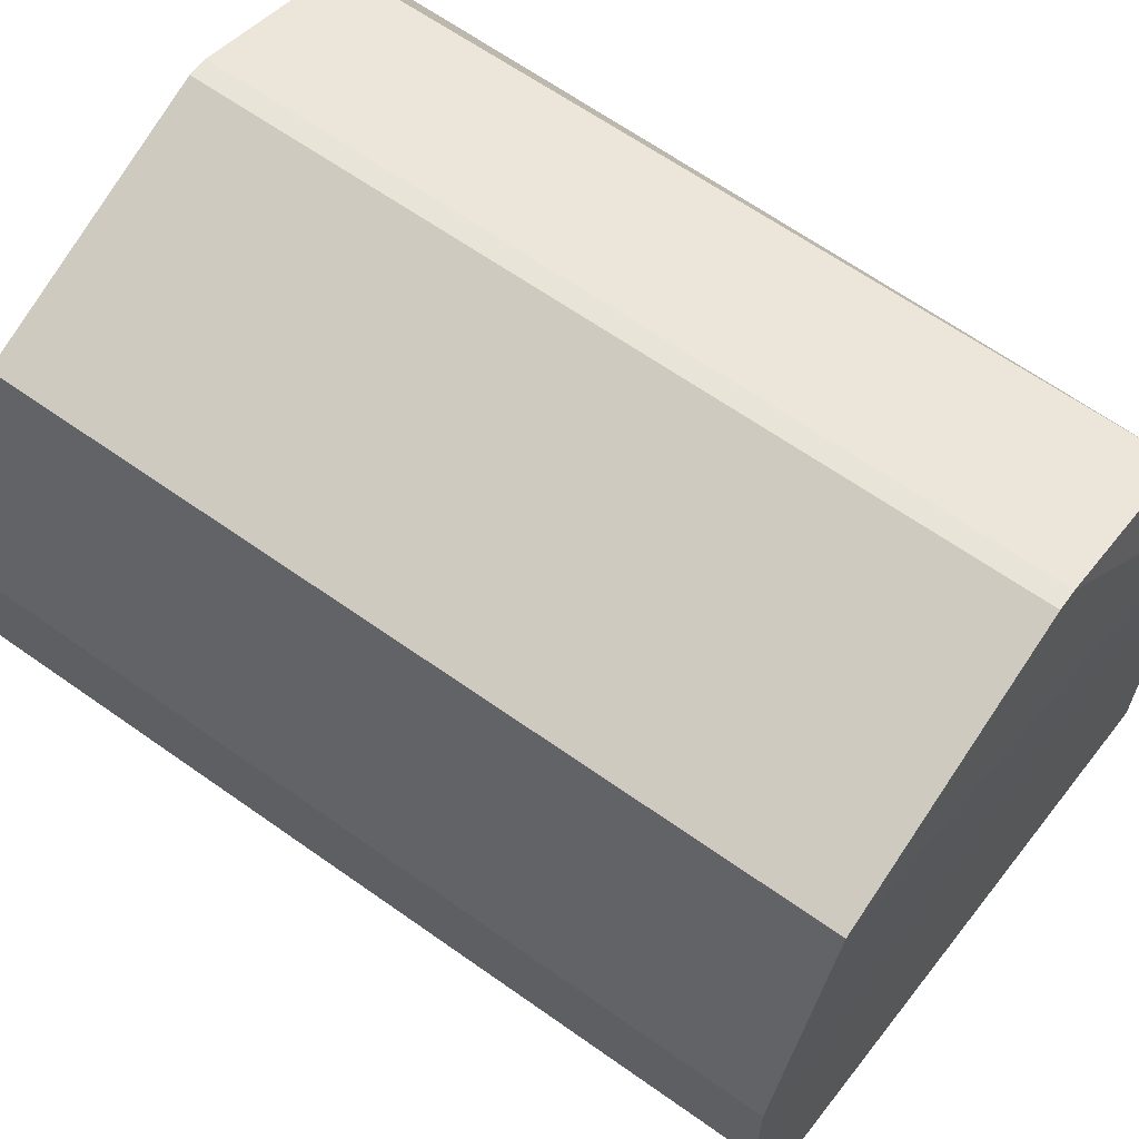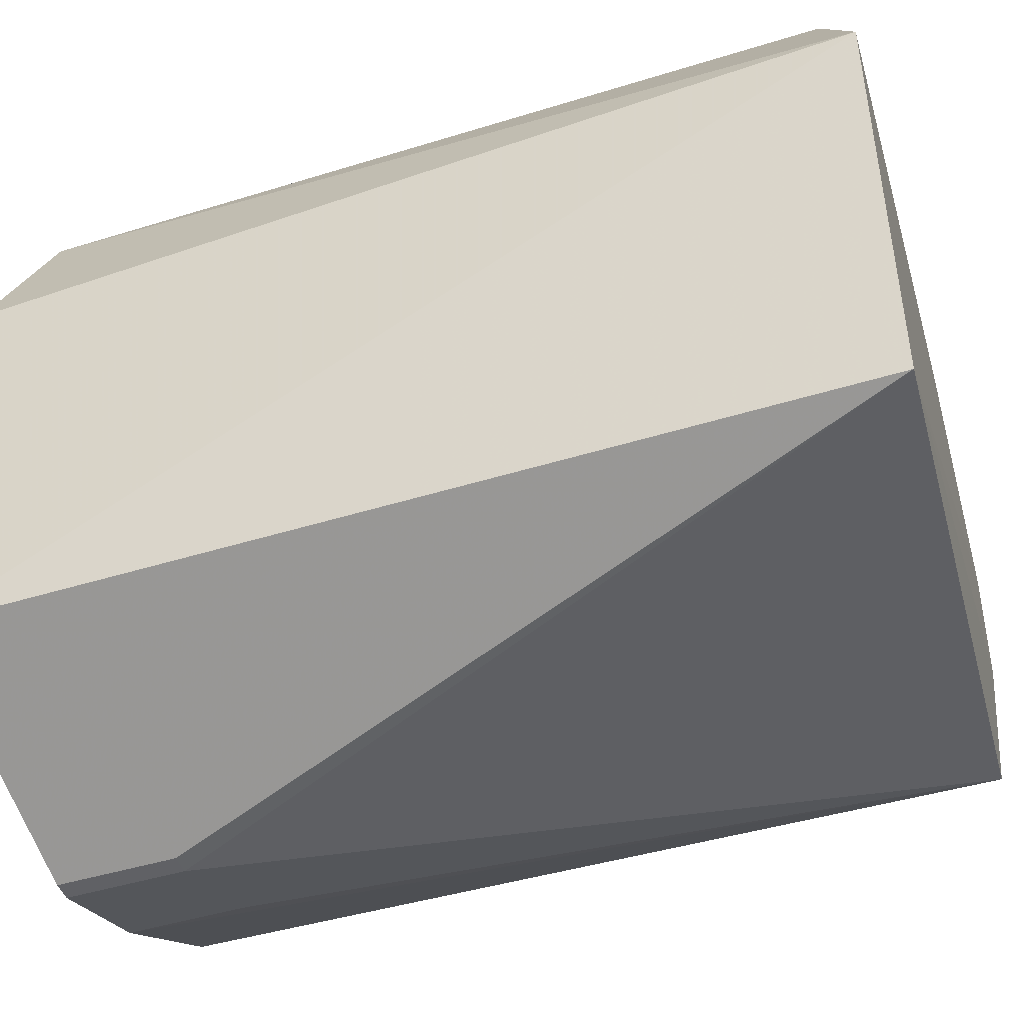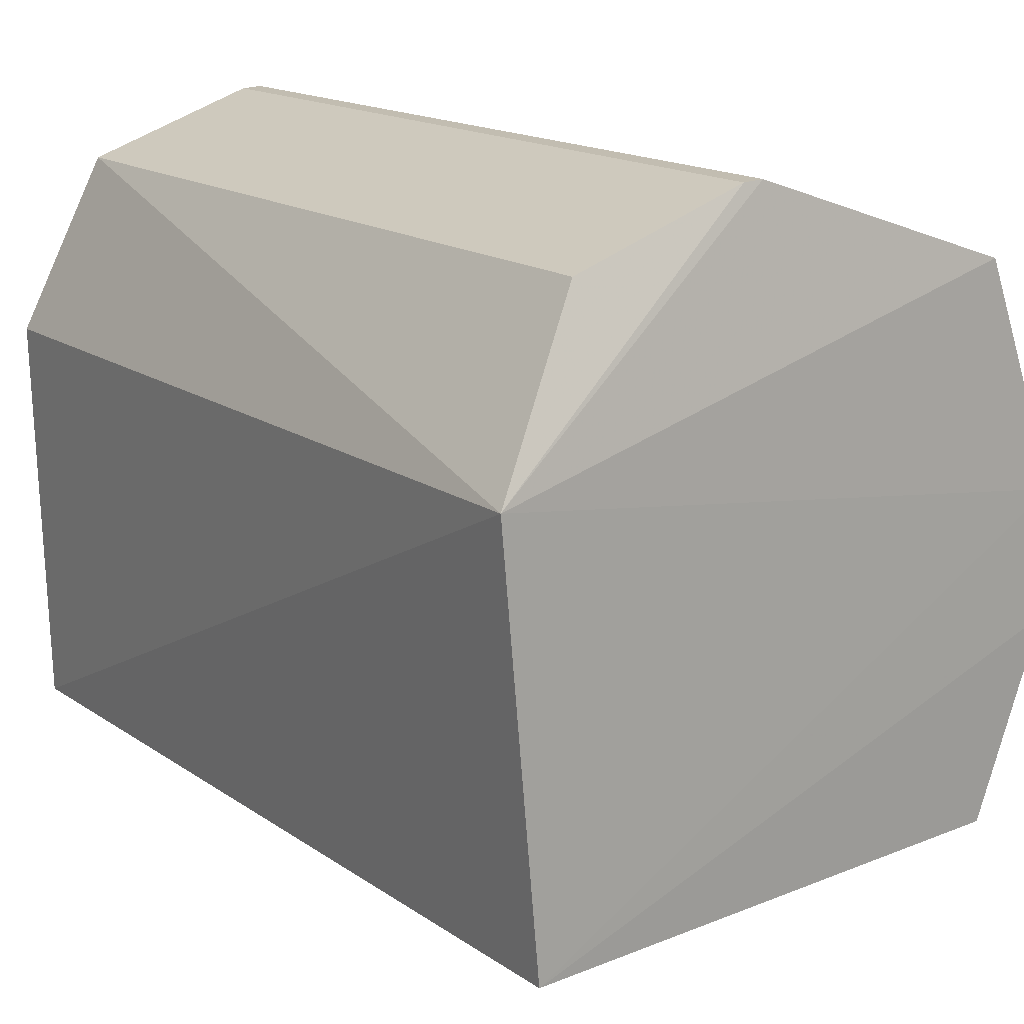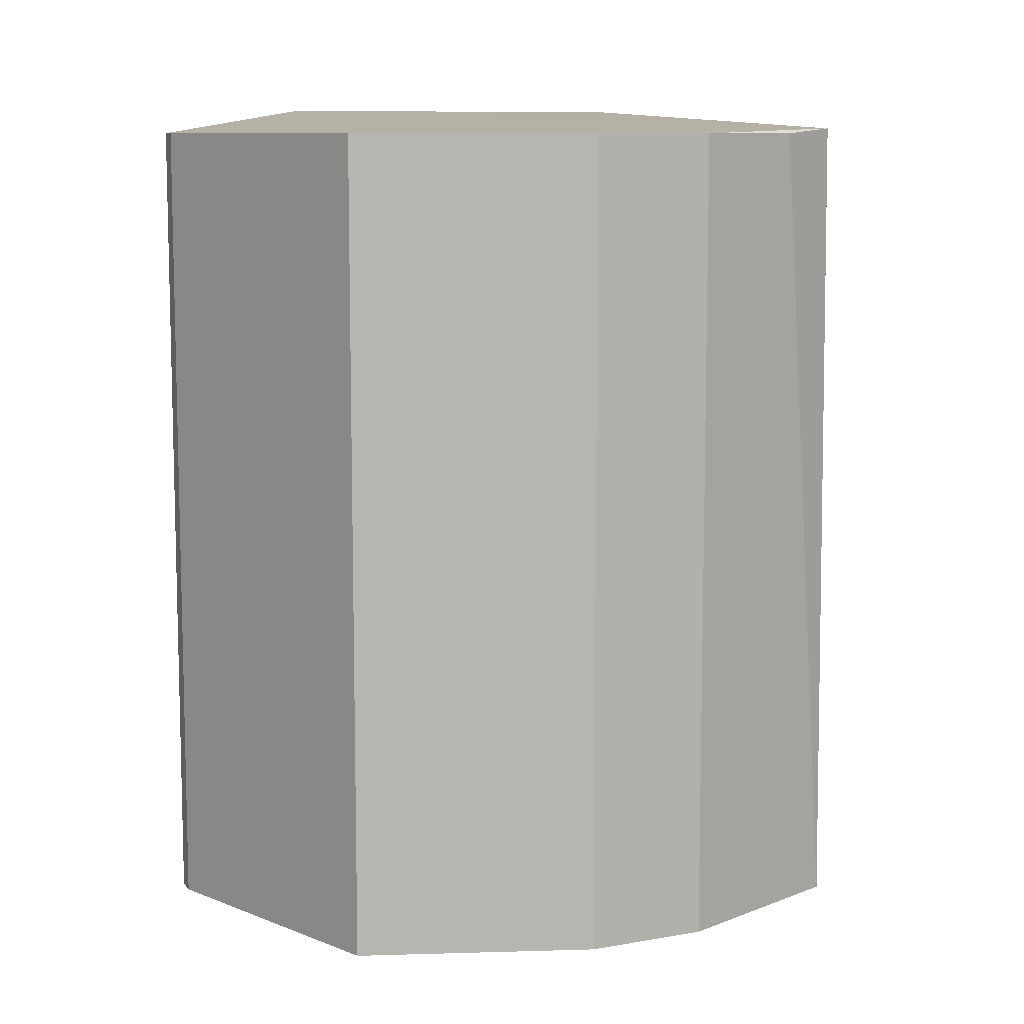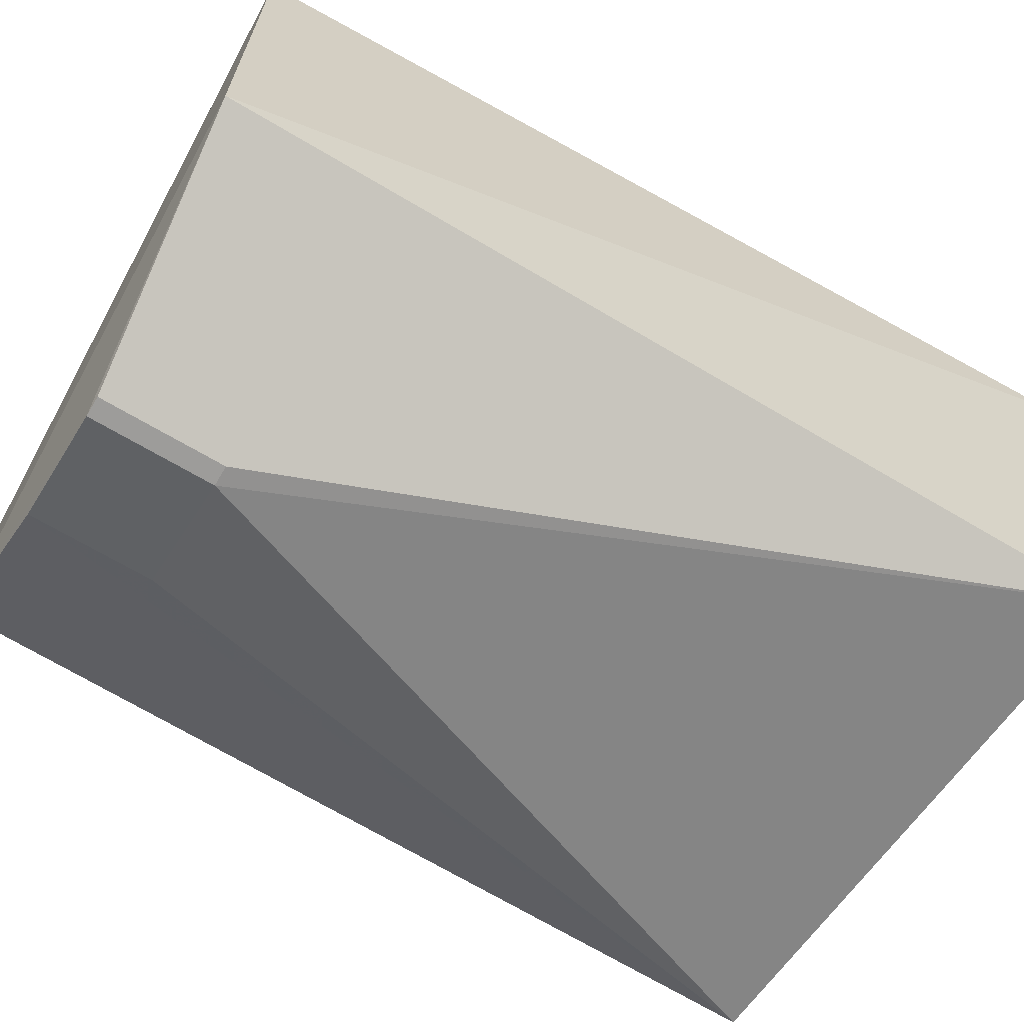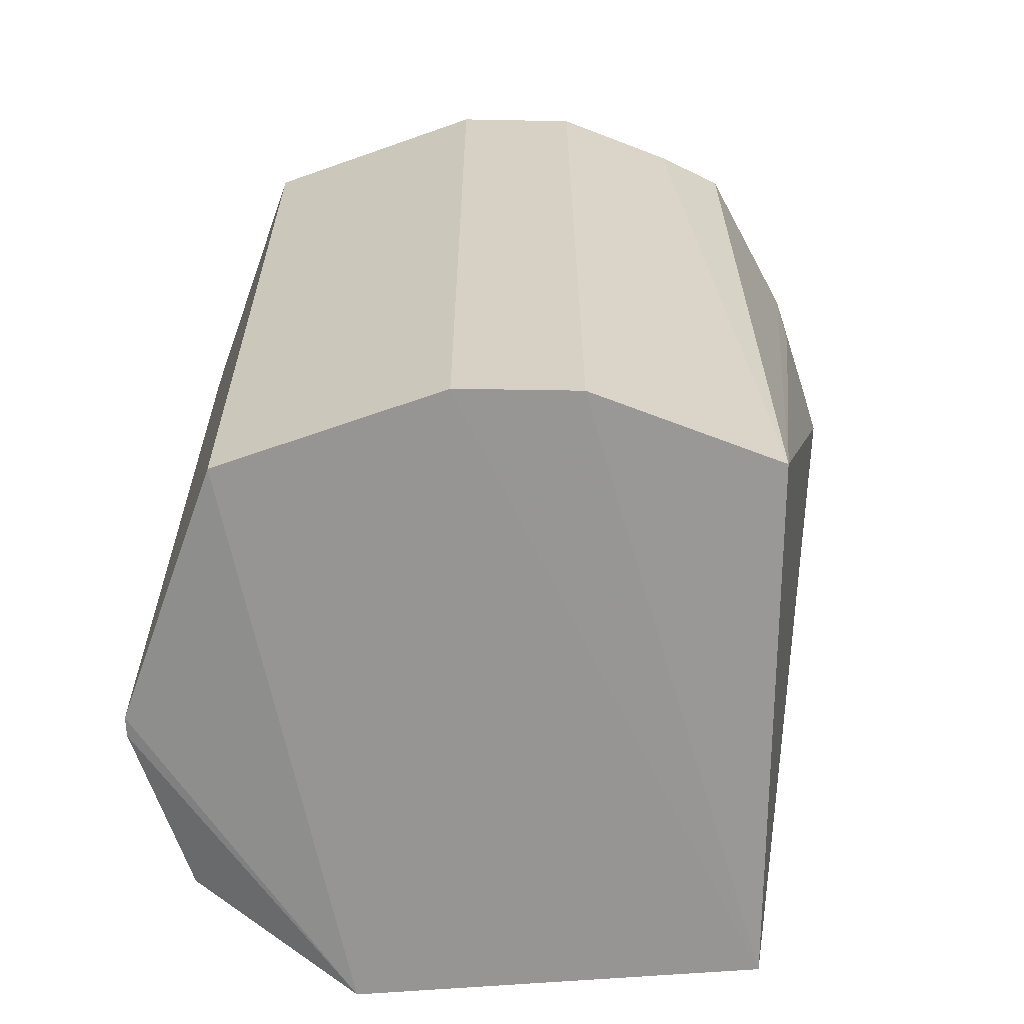
<metadata>
{"format":"obj","ext":"obj","renderer":"f3d","projection":"perspective","resolution":1024,"background":"white","views":[{"elev":63.5,"azim":-54.3,"up":"+Y"},{"elev":-44.2,"azim":110.1,"up":"+Y"},{"elev":15.6,"azim":144.8,"up":"+Y"},{"elev":9.4,"azim":-115.0,"up":"+Z"},{"elev":-67.3,"azim":59.1,"up":"+Y"},{"elev":-63.2,"azim":-90.8,"up":"+Z"}]}
</metadata>
<code>
v 0.002914 -0.09903 0.4932
v 0.06557 -0.06654 0.2652
v 0.06863 0.03759 0.5
v -0.002287 0.09924 0.4932
v -0.09558 -0.01638 0.278
v 0.04841 0.08342 0.278
v -0.09553 -0.01638 0.4932
v 0.06557 -0.06654 0.5
v -0.07682 -0.06619 0.278
v 0.07548 0.04017 0.2652
v 0.04841 0.08342 0.4932
v -0.07359 0.07478 0.278
v -0.07359 0.07478 0.4932
v -0.07492 -0.06548 0.4945
v -0.002111 -0.0993 0.4621
v -0.09566 0.01587 0.278
v 0.00309 0.09897 0.4932
v -0.002287 0.09924 0.278
v -0.09571 0.01588 0.4932
v -0.002111 -0.0993 0.4932
v -0.08368 -0.04792 0.4932
v 0.002914 -0.09903 0.4621
v 0.003091 0.09897 0.278
v -0.03387 -0.08841 0.4932
v -0.03387 -0.08841 0.4621
f 9 5 2
f 10 8 2
f 10 3 8
f 11 10 6
f 11 3 10
f 13 3 4
f 13 4 12
f 14 8 3
f 15 9 2
f 16 10 2
f 16 2 5
f 16 12 10
f 17 11 6
f 17 4 3
f 17 3 11
f 18 12 4
f 18 10 12
f 18 4 17
f 19 3 13
f 19 14 3
f 19 7 14
f 19 13 12
f 19 12 16
f 19 16 5
f 19 5 7
f 20 1 8
f 20 8 14
f 21 14 7
f 21 9 14
f 21 7 5
f 21 5 9
f 22 15 2
f 22 20 15
f 22 1 20
f 22 8 1
f 22 2 8
f 23 6 10
f 23 10 18
f 23 18 17
f 23 17 6
f 24 20 14
f 24 14 9
f 25 24 9
f 25 9 15
f 25 15 20
f 25 20 24

</code>
